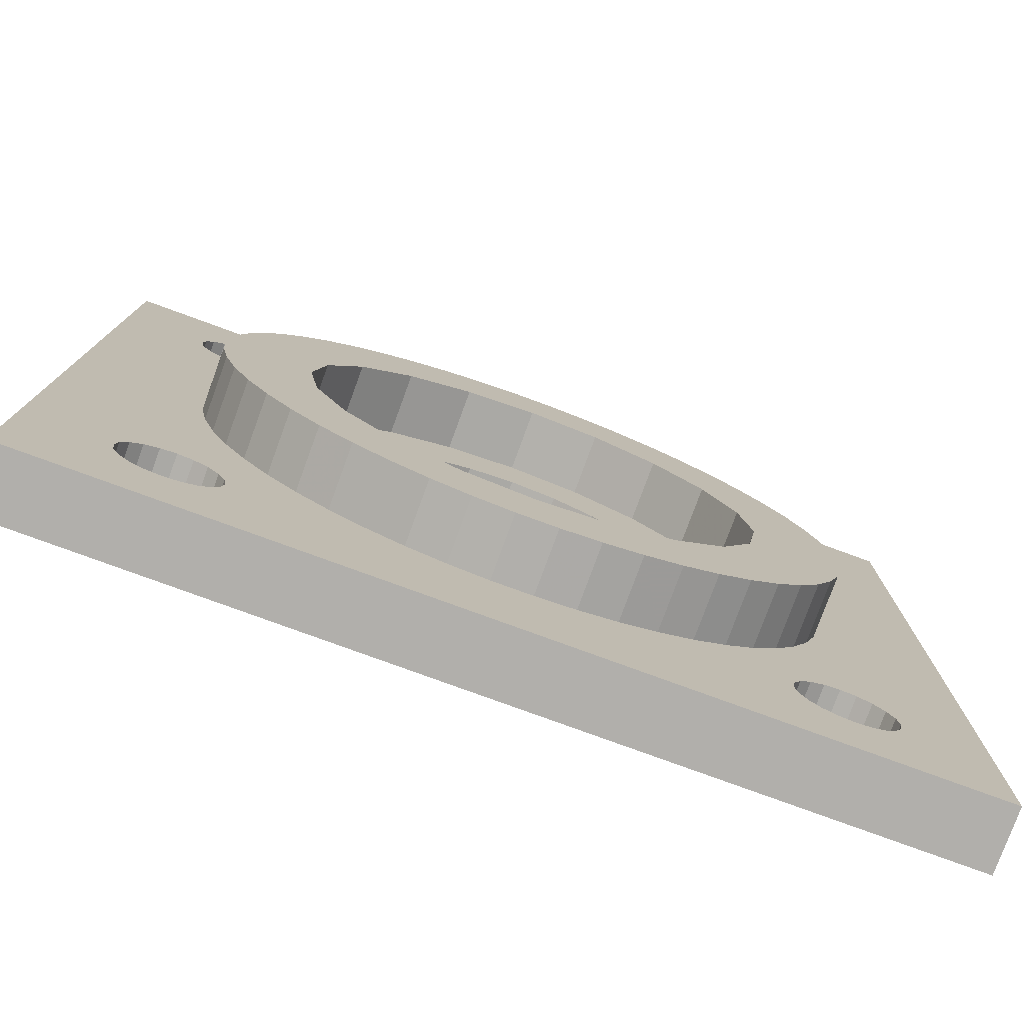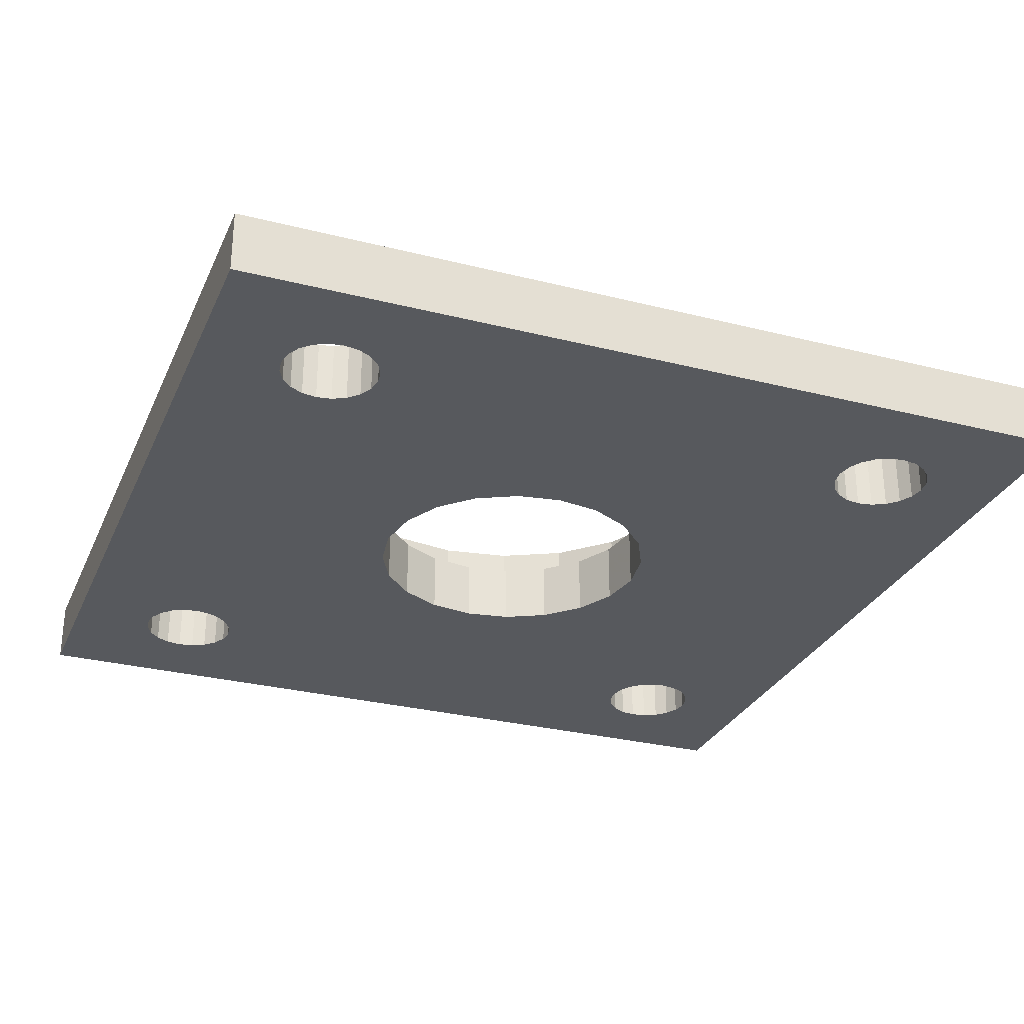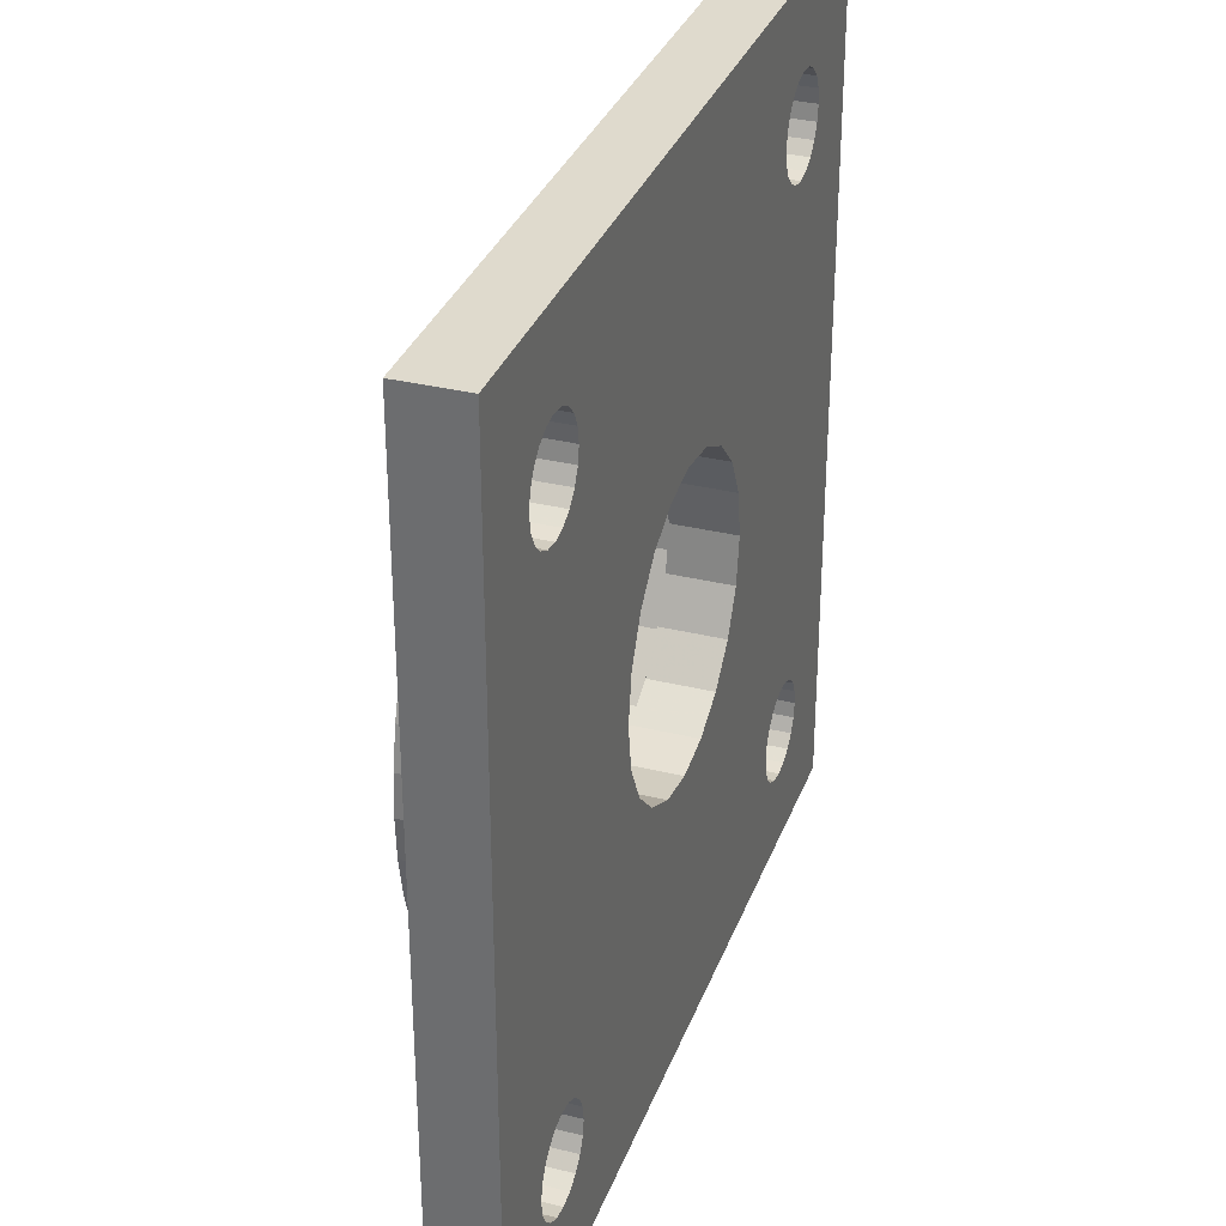
<metadata>
{"format":"obj","ext":"obj","renderer":"f3d","projection":"perspective","resolution":1024,"background":"white","views":[{"elev":-78.1,"azim":-20.1,"up":"+Y"},{"elev":-29.1,"azim":159.3,"up":"+Z"},{"elev":32.8,"azim":108.7,"up":"+Y"}]}
</metadata>
<code>
v 3.554 -10.94 4.75
v 6.76 -9.304 4.75
v 9.304 -6.76 4.75
v 10.94 -3.554 4.75
v 11.5 0 4.75
v 10.94 3.554 4.75
v 9.304 6.76 4.75
v 6.76 9.304 4.75
v 3.554 10.94 4.75
v 0 11.5 4.75
v -3.554 10.94 4.75
v -6.76 9.304 4.75
v -9.304 6.76 4.75
v -10.94 3.554 4.75
v -11.5 0 4.75
v -10.94 -3.554 4.75
v -9.304 -6.76 4.75
v -6.76 -9.304 4.75
v -3.554 -10.94 4.75
v 9.304 -6.76 1.587
v -10.94 -3.554 1.587
v -11.5 0 1.587
v -10.94 3.554 1.587
v -9.304 6.76 1.587
v -6.76 9.304 1.587
v -3.554 10.94 1.587
v 0 11.5 1.587
v 3.554 10.94 1.587
v 6.76 9.304 1.587
v 9.304 6.76 1.587
v -15.75 -1.99 4.75
v -15.38 -3.948 4.75
v -14.76 -5.844 4.75
v -13.91 -7.648 4.75
v -12.84 -9.331 4.75
v -11.57 -10.87 4.75
v -10.12 -12.23 4.75
v -8.506 -13.4 4.75
v -6.759 -14.36 4.75
v -4.906 -15.1 4.75
v -2.975 -15.59 4.75
v -0.9968 -15.84 4.75
v 0.9968 -15.84 4.75
v 2.975 -15.59 4.75
v 4.906 -15.1 4.75
v 6.759 -14.36 4.75
v 8.506 -13.4 4.75
v 10.12 -12.23 4.75
v 11.57 -10.87 4.75
v 12.84 -9.331 4.75
v 13.91 -7.648 4.75
v 14.76 -5.844 4.75
v 15.38 -3.948 4.75
v 15.75 -1.99 4.75
v 15.88 0 4.75
v 15.75 1.99 4.75
v 15.38 3.948 4.75
v 14.76 5.844 4.75
v 13.91 7.648 4.75
v 12.84 9.331 4.75
v 11.57 10.87 4.75
v 10.12 12.23 4.75
v 8.506 13.4 4.75
v 6.759 14.36 4.75
v 4.906 15.1 4.75
v 2.975 15.59 4.75
v 0.9968 15.84 4.75
v -0.9968 15.84 4.75
v -2.975 15.59 4.75
v -4.906 15.1 4.75
v -6.759 14.36 4.75
v -8.506 13.4 4.75
v -10.12 12.23 4.75
v -11.57 10.87 4.75
v -12.84 9.331 4.75
v -13.91 7.648 4.75
v -14.76 5.844 4.75
v -15.38 3.948 4.75
v -15.75 1.99 4.75
v -15.88 -0 4.75
v -4.408 6.068 1.587
v -2.318 7.133 1.587
v 0 7.5 1.587
v -13.12 14.73 -1.587
v 7.5 0 1.587
v -14.73 -13.12 -1.587
v 6.068 -4.408 1.587
v -16.97 13.48 -1.587
v 2.318 -7.133 1.587
v -17.88 16.27 -1.587
v -4.408 -6.068 1.587
v -16.97 17.52 -1.587
v -7.133 -2.318 1.587
v 17.52 14.03 -1.587
v -7.5 0 1.587
v 16.27 -17.88 1.587
v 16.97 -17.52 1.587
v 17.52 -16.97 1.587
v 17.88 -16.27 1.587
v 18 -15.5 1.587
v 7.133 2.318 1.587
v 17.52 -14.03 1.587
v 14.03 -13.48 1.587
v -7.133 2.318 1.587
v 13.12 -14.73 1.587
v 13.12 -16.27 1.587
v 14.03 -17.52 1.587
v 14.73 -17.88 1.587
v 15.5 -18 1.587
v -14.73 -17.88 1.587
v -14.03 -17.52 1.587
v -13.48 -16.97 1.587
v -13.12 -16.27 1.587
v -13 -15.5 1.587
v -13.12 -14.73 1.587
v -13.48 -14.03 1.587
v -14.03 -13.48 1.587
v -14.73 -13.12 1.587
v -15.5 -13 1.587
v -16.27 -13.12 1.587
v -16.97 -13.48 1.587
v -17.52 -14.03 1.587
v -17.88 -14.73 1.587
v -18 -15.5 1.587
v -17.88 -16.27 1.587
v -17.52 -16.97 1.587
v -2.318 -7.133 1.587
v -16.97 -17.52 1.587
v -16.27 -17.88 1.587
v -0 -7.5 1.587
v -15.5 -18 1.587
v 13.48 -16.97 1.587
v -15.75 -1.99 1.587
v 13 -15.5 1.587
v -15.38 -3.948 1.587
v 13.48 -14.03 1.587
v -14.76 -5.844 1.587
v 14.73 -13.12 1.587
v -13.91 -7.648 1.587
v 16.27 -13.12 1.587
v -12.84 -9.331 1.587
v 17.88 -14.73 1.587
v -11.57 -10.87 1.587
v -17.52 -14.03 -1.587
v 14.76 -5.844 1.587
v -16.27 -13.12 -1.587
v 15.38 -3.948 1.587
v -14.03 -13.48 -1.587
v 15.75 -1.99 1.587
v -13.12 -14.73 -1.587
v 15.88 -0 1.587
v 17.88 -16.27 -1.587
v 15.75 1.99 1.587
v 17.52 -16.97 -1.587
v 15.38 3.948 1.587
v 16.97 -17.52 -1.587
v 14.76 5.844 1.587
v 16.27 -17.88 -1.587
v 13.91 7.648 1.587
v 15.5 -18 -1.587
v 12.84 9.331 1.587
v 4.906 -15.1 1.587
v 16.97 13.48 1.587
v 17.52 14.03 1.587
v 2.975 -15.59 1.587
v 18 15.5 1.587
v -17.88 -16.27 -1.587
v 13.91 -7.648 1.587
v 17.88 16.27 1.587
v -17.52 -16.97 -1.587
v 7.133 -2.318 1.587
v 17.52 16.97 1.587
v -16.27 -17.88 -1.587
v 12.84 -9.331 1.587
v 16.27 17.88 1.587
v -14.73 -17.88 -1.587
v 11.57 -10.87 1.587
v 14.73 17.88 1.587
v 14.03 17.52 1.587
v -13.12 -16.27 -1.587
v 10.12 -12.23 1.587
v 13.12 16.27 1.587
v 8.506 -13.4 1.587
v 13.12 14.73 1.587
v 13.48 14.03 1.587
v 6.759 -14.36 1.587
v 14.73 13.12 1.587
v 15.5 13 1.587
v 14.73 -17.88 -1.587
v 11.57 10.87 1.587
v 13.48 -16.97 -1.587
v 10.12 12.23 1.587
v 13.12 -16.27 -1.587
v 8.506 13.4 1.587
v -17.52 14.03 -1.587
v 6.759 14.36 1.587
v 13 -15.5 -1.587
v 4.906 15.1 1.587
v -13.12 16.27 -1.587
v 2.975 15.59 1.587
v -16.27 17.88 -1.587
v 0.9968 15.84 1.587
v -14.03 17.52 -1.587
v -0.9968 15.84 1.587
v -13.48 16.97 -1.587
v -2.975 15.59 1.587
v 16.97 13.48 -1.587
v -4.906 15.1 1.587
v 13.12 -14.73 -1.587
v -6.759 14.36 1.587
v -14.03 13.48 -1.587
v -8.506 13.4 1.587
v -13.48 14.03 -1.587
v -10.12 12.23 1.587
v -8.506 -13.4 1.587
v -14.73 13.12 1.587
v -10.12 -12.23 1.587
v -13.48 14.03 1.587
v -13.12 14.73 1.587
v 0.9968 -15.84 1.587
v -13.48 16.97 1.587
v -4.906 -15.1 1.587
v -18 15.5 1.587
v -7.5 0 -1.587
v -17.52 14.03 1.587
v 6.068 4.408 1.587
v -16.27 13.12 1.587
v -7.133 -2.318 -1.587
v -15.5 13 1.587
v -17.88 14.73 -1.587
v -14.76 5.844 1.587
v -17.52 16.97 -1.587
v 22.23 22.23 1.587
v 13.48 16.97 -1.587
v 14.03 17.52 -1.587
v 14.73 17.88 -1.587
v 16.27 17.88 -1.587
v -16.27 13.12 -1.587
v -11.57 10.87 1.587
v 16.97 17.52 -1.587
v 17.52 16.97 -1.587
v 4.408 -6.068 1.587
v 17.88 16.27 -1.587
v -3.554 -10.94 1.587
v 18 15.5 -1.587
v 22.23 -22.23 1.587
v 17.88 14.73 -1.587
v 13.48 -14.03 -1.587
v -12.84 9.331 1.587
v -22.23 22.23 -1.587
v 16.27 13.12 -1.587
v 14.73 -13.12 -1.587
v -13.91 7.648 1.587
v -22.23 -22.23 -1.587
v 15.5 13 -1.587
v 14.73 13.12 -1.587
v 16.27 -13.12 -1.587
v -15.38 3.948 1.587
v 14.03 13.48 -1.587
v 16.97 -13.48 -1.587
v -15.75 1.99 1.587
v 13.48 14.03 -1.587
v -6.068 4.408 1.587
v 13.12 14.73 -1.587
v 17.88 -14.73 -1.587
v -15.88 -0 1.587
v 13 15.5 -1.587
v 13 15.5 1.587
v -13 -15.5 -1.587
v -4.408 6.068 -1.587
v 13.48 16.97 1.587
v -13.48 -16.97 -1.587
v -2.318 7.133 -1.587
v -0 -11.5 1.587
v 14.03 -13.48 -1.587
v 10.94 -3.554 1.587
v 15.5 -13 -1.587
v 15.5 18 1.587
v -15.5 -18 -1.587
v 0 7.5 -1.587
v 16.97 17.52 1.587
v -16.97 -17.52 -1.587
v 2.318 7.133 -1.587
v 6.76 -9.304 1.587
v 17.52 -14.03 -1.587
v -13.12 16.27 1.587
v 4.408 -6.068 -1.587
v -0 -11.5 4.75
v 18 -15.5 -1.587
v 17.88 14.73 1.587
v 2.318 -7.133 -1.587
v 16.27 13.12 1.587
v -7.133 2.318 -1.587
v -6.76 -9.304 1.587
v 14.03 -17.52 -1.587
v 14.03 13.48 1.587
v -6.068 4.408 -1.587
v -18 -15.5 -1.587
v 4.408 6.068 -1.587
v -16.18 13.11 -1.587
v -17.96 15.78 -1.587
v -17.88 14.73 1.587
v 16.97 -13.48 1.587
v -2.318 -7.133 -1.587
v -2.975 -15.59 1.587
v -17.52 16.97 1.587
v -13 15.5 1.587
v -4.408 -6.068 -1.587
v -0.9968 -15.84 1.587
v -15.5 18 1.587
v -14.03 13.48 1.587
v -6.068 -4.408 -1.587
v -15.5 -13 -1.587
v 7.133 2.318 -1.587
v 10.94 3.554 1.587
v -17.88 -14.73 -1.587
v -17.88 16.27 1.587
v 7.5 -0 -1.587
v 6.068 4.408 -1.587
v -16.97 -13.48 -1.587
v -16.97 17.52 1.587
v 7.133 -2.318 -1.587
v -14.03 17.52 1.587
v -14.73 17.88 1.587
v 6.068 -4.408 -1.587
v 11.5 -0 1.587
v -13.48 -14.03 -1.587
v 4.408 6.068 1.587
v -16.27 17.88 1.587
v 2.318 7.133 1.587
v -14.03 -17.52 -1.587
v 22.23 -22.23 -1.587
v -14.73 17.88 -1.587
v 22.23 22.23 -1.587
v -13 15.5 -1.587
v -9.304 -6.76 1.587
v -15.5 13 -1.587
v 3.554 -10.94 1.587
v -15.5 18 -1.587
v -22.23 -22.23 1.587
v -14.73 13.12 -1.587
v 13.12 16.27 -1.587
v -22.23 22.23 1.587
v -18 15.5 -1.587
v -6.759 -14.36 1.587
v -16.97 13.48 1.587
v 15.5 -13 1.587
v -0 -7.5 -1.587
v -6.068 -4.408 1.587
v 15.5 18 -1.587
f 254 332 246
f 254 246 340
f 250 254 340
f 250 340 343
f 224 228 269
f 224 269 150
f 224 150 327
f 224 327 148
f 224 148 86
f 224 86 313
f 224 313 300
f 224 300 337
f 224 337 341
f 224 341 211
f 224 211 213
f 224 213 84
f 224 84 335
f 224 335 293
f 318 267 197
f 197 267 264
f 197 264 209
f 209 264 262
f 209 262 248
f 248 262 259
f 248 259 275
f 275 259 256
f 275 256 252
f 252 256 255
f 252 255 277
f 277 255 251
f 277 251 257
f 257 251 207
f 257 207 260
f 260 207 94
f 260 94 285
f 285 94 247
f 285 247 265
f 265 247 245
f 265 245 289
f 289 245 334
f 289 334 332
f 197 193 287
f 197 287 325
f 197 325 322
f 197 322 318
f 332 254 279
f 332 279 176
f 332 176 331
f 332 331 272
f 332 272 180
f 332 180 269
f 332 269 295
f 332 295 189
f 332 189 160
f 332 160 158
f 332 158 156
f 332 156 154
f 332 154 152
f 332 152 289
f 304 348 295
f 295 348 291
f 295 291 191
f 191 291 287
f 191 287 193
f 228 312 269
f 269 312 308
f 269 308 295
f 295 308 304
f 254 250 344
f 254 344 298
f 254 298 167
f 254 167 170
f 254 170 282
f 254 282 173
f 254 173 279
f 334 245 243
f 334 243 241
f 334 241 240
f 334 240 237
f 334 237 350
f 334 350 236
f 334 236 235
f 334 235 335
f 334 335 199
f 334 199 205
f 334 205 203
f 334 203 333
f 334 333 339
f 334 339 250
f 280 235 283
f 283 235 234
f 283 234 299
f 299 234 342
f 299 342 267
f 280 273 235
f 235 273 270
f 235 270 335
f 335 270 297
f 335 297 293
f 250 339 201
f 250 201 92
f 250 92 232
f 250 232 90
f 250 90 301
f 250 301 344
f 267 318 314
f 267 314 319
f 267 319 299
f 298 230 316
f 316 230 195
f 316 195 144
f 144 195 88
f 144 88 320
f 320 88 238
f 320 238 146
f 146 238 300
f 146 300 313
f 298 344 230
f 332 334 233
f 332 233 246
f 151 140 292
f 292 140 303
f 292 303 163
f 163 303 102
f 163 102 164
f 164 102 142
f 164 142 290
f 290 142 100
f 290 100 166
f 166 100 246
f 166 246 233
f 157 155 188
f 188 155 153
f 188 153 292
f 292 153 151
f 188 187 190
f 188 190 161
f 188 161 159
f 188 159 157
f 246 100 99
f 246 99 98
f 246 98 97
f 246 97 96
f 246 96 109
f 246 109 108
f 246 108 107
f 246 107 186
f 246 186 162
f 246 162 165
f 246 165 220
f 246 220 309
f 246 309 305
f 246 305 222
f 246 222 114
f 246 114 113
f 246 113 112
f 246 112 111
f 246 111 110
f 246 110 131
f 246 131 340
f 168 174 134
f 134 174 177
f 134 177 106
f 106 177 181
f 106 181 132
f 132 181 183
f 132 183 107
f 107 183 186
f 114 222 345
f 114 345 215
f 114 215 217
f 114 217 143
f 114 143 141
f 114 141 115
f 233 343 310
f 233 310 324
f 233 324 323
f 233 323 221
f 233 221 286
f 233 286 307
f 233 307 208
f 233 208 206
f 233 206 204
f 233 204 202
f 233 202 200
f 233 200 198
f 233 198 196
f 233 196 179
f 233 179 178
f 233 178 278
f 233 278 175
f 233 175 281
f 233 281 172
f 233 172 169
f 233 169 166
f 184 268 190
f 190 268 182
f 190 182 192
f 192 182 271
f 192 271 194
f 194 271 179
f 194 179 196
f 239 214 307
f 239 307 219
f 239 219 218
f 239 218 311
f 239 311 216
f 239 216 229
f 239 229 249
f 307 214 212
f 307 212 210
f 307 210 208
f 343 340 266
f 343 266 223
f 343 223 317
f 343 317 306
f 343 306 321
f 343 321 329
f 343 329 310
f 149 147 347
f 149 347 140
f 149 140 151
f 145 168 103
f 145 103 138
f 145 138 347
f 145 347 147
f 168 134 105
f 168 105 136
f 168 136 103
f 190 187 296
f 190 296 185
f 190 185 184
f 118 117 139
f 139 117 116
f 139 116 141
f 141 116 115
f 139 137 118
f 118 137 135
f 118 135 119
f 119 135 133
f 119 133 266
f 266 340 124
f 266 124 123
f 266 123 122
f 266 122 121
f 266 121 120
f 266 120 119
f 229 227 266
f 229 266 261
f 229 261 258
f 229 258 231
f 229 231 253
f 229 253 249
f 266 227 346
f 266 346 225
f 266 225 302
f 266 302 223
f 340 131 129
f 340 129 128
f 340 128 126
f 340 126 125
f 340 125 124
f 334 250 343
f 334 343 233
f 297 263 104
f 297 104 293
f 293 104 95
f 293 95 224
f 224 95 93
f 224 93 228
f 228 93 349
f 228 349 312
f 312 349 91
f 312 91 308
f 308 91 127
f 308 127 304
f 304 127 130
f 304 130 348
f 348 130 89
f 348 89 291
f 291 89 242
f 291 242 287
f 287 242 87
f 287 87 325
f 325 87 171
f 325 171 322
f 322 171 85
f 322 85 318
f 318 85 101
f 318 101 314
f 314 101 226
f 314 226 319
f 319 226 328
f 319 328 299
f 299 328 330
f 299 330 283
f 283 330 83
f 283 83 280
f 280 83 82
f 280 82 273
f 273 82 81
f 273 81 270
f 270 81 263
f 270 263 297
f 266 80 79
f 266 79 261
f 261 79 78
f 261 78 258
f 258 78 77
f 258 77 231
f 231 77 76
f 231 76 253
f 253 76 75
f 253 75 249
f 249 75 74
f 249 74 239
f 239 74 73
f 239 73 214
f 214 73 72
f 214 72 212
f 212 72 71
f 212 71 210
f 210 71 70
f 210 70 208
f 208 70 69
f 208 69 206
f 206 69 68
f 206 68 204
f 204 68 67
f 204 67 202
f 202 67 66
f 202 66 200
f 200 66 65
f 200 65 198
f 198 65 64
f 198 64 196
f 196 64 63
f 196 63 194
f 194 63 62
f 194 62 192
f 192 62 61
f 192 61 190
f 190 61 60
f 190 60 161
f 161 60 59
f 161 59 159
f 159 59 58
f 159 58 157
f 157 58 57
f 157 57 155
f 155 57 56
f 155 56 153
f 153 56 55
f 153 55 151
f 151 55 54
f 151 54 149
f 149 54 53
f 149 53 147
f 147 53 52
f 147 52 145
f 145 52 51
f 145 51 168
f 168 51 50
f 168 50 174
f 174 50 49
f 174 49 177
f 177 49 48
f 177 48 181
f 181 48 47
f 181 47 183
f 183 47 46
f 183 46 186
f 186 46 45
f 186 45 162
f 162 45 44
f 162 44 165
f 165 44 43
f 165 43 220
f 220 43 42
f 220 42 309
f 309 42 41
f 309 41 305
f 305 41 40
f 305 40 222
f 222 40 39
f 222 39 345
f 345 39 38
f 345 38 215
f 215 38 37
f 215 37 217
f 217 37 36
f 217 36 143
f 143 36 35
f 143 35 141
f 141 35 34
f 141 34 139
f 139 34 33
f 139 33 137
f 137 33 32
f 137 32 135
f 135 32 31
f 135 31 133
f 133 31 80
f 133 80 266
f 326 315 276
f 276 315 30
f 276 30 20
f 20 30 85
f 20 85 171
f 328 226 29
f 29 226 101
f 29 101 30
f 30 101 85
f 82 83 27
f 27 83 330
f 27 330 28
f 28 330 328
f 28 328 29
f 26 25 263
f 26 263 81
f 26 81 82
f 26 82 27
f 25 24 95
f 25 95 104
f 25 104 263
f 95 24 23
f 95 23 22
f 95 22 21
f 95 21 336
f 95 336 294
f 95 294 93
f 284 20 171
f 284 171 87
f 284 87 242
f 284 242 338
f 242 89 338
f 338 89 130
f 338 130 274
f 274 130 127
f 274 127 244
f 244 127 91
f 244 91 349
f 349 93 294
f 349 294 244
f 55 56 54
f 54 56 57
f 54 57 53
f 53 57 58
f 53 58 52
f 52 58 59
f 52 59 51
f 51 59 60
f 51 60 50
f 50 60 61
f 50 61 49
f 49 61 5
f 49 5 4
f 5 61 6
f 6 61 62
f 6 62 7
f 7 62 63
f 7 63 8
f 8 63 64
f 8 64 65
f 9 8 65
f 9 65 66
f 9 66 67
f 9 67 10
f 67 68 10
f 10 68 69
f 10 69 11
f 11 69 70
f 11 70 71
f 15 14 73
f 73 14 13
f 73 13 72
f 72 13 12
f 72 12 71
f 71 12 11
f 80 31 79
f 79 31 32
f 79 32 78
f 78 32 33
f 78 33 77
f 77 33 34
f 77 34 76
f 76 34 35
f 76 35 75
f 75 35 36
f 75 36 74
f 74 36 15
f 74 15 73
f 45 46 2
f 2 46 47
f 2 47 3
f 3 47 48
f 3 48 4
f 4 48 49
f 1 288 43
f 1 43 44
f 1 44 45
f 1 45 2
f 39 40 19
f 19 40 41
f 19 41 288
f 288 41 42
f 288 42 43
f 16 37 17
f 17 37 38
f 17 38 18
f 18 38 39
f 18 39 19
f 15 36 37
f 15 37 16
f 5 326 276
f 5 276 4
f 6 315 326
f 6 326 5
f 7 30 315
f 7 315 6
f 8 29 30
f 8 30 7
f 9 28 29
f 9 29 8
f 10 27 28
f 10 28 9
f 11 26 27
f 11 27 10
f 12 25 26
f 12 26 11
f 13 24 25
f 13 25 12
f 14 23 24
f 14 24 13
f 15 22 23
f 15 23 14
f 16 21 22
f 16 22 15
f 17 336 21
f 17 21 16
f 18 294 336
f 18 336 17
f 19 244 294
f 19 294 18
f 288 274 244
f 288 244 19
f 1 338 274
f 1 274 288
f 2 284 338
f 2 338 1
f 3 20 284
f 3 284 2
f 4 276 20
f 4 20 3
f 180 113 114
f 180 114 269
f 269 114 115
f 269 115 150
f 272 112 113
f 272 113 180
f 150 115 116
f 150 116 327
f 331 111 112
f 331 112 272
f 327 116 117
f 327 117 148
f 176 110 111
f 176 111 331
f 148 117 118
f 148 118 86
f 279 131 110
f 279 110 176
f 86 118 119
f 86 119 313
f 173 129 131
f 173 131 279
f 313 119 120
f 313 120 146
f 282 128 129
f 282 129 173
f 146 120 121
f 146 121 320
f 170 126 128
f 170 128 282
f 320 121 122
f 320 122 144
f 167 125 126
f 167 126 170
f 144 122 123
f 144 123 316
f 298 124 125
f 298 125 167
f 316 123 124
f 316 124 298
f 152 99 100
f 152 100 289
f 289 100 142
f 289 142 265
f 154 98 99
f 154 99 152
f 265 142 102
f 265 102 285
f 156 97 98
f 156 98 154
f 285 102 303
f 285 303 260
f 158 96 97
f 158 97 156
f 260 303 140
f 260 140 257
f 160 109 96
f 160 96 158
f 257 140 347
f 257 347 277
f 189 108 109
f 189 109 160
f 277 347 138
f 277 138 252
f 295 107 108
f 295 108 189
f 252 138 103
f 252 103 275
f 191 132 107
f 191 107 295
f 275 103 136
f 275 136 248
f 193 106 132
f 193 132 191
f 248 136 105
f 248 105 209
f 197 134 106
f 197 106 193
f 209 105 134
f 209 134 197
f 247 290 166
f 247 166 245
f 245 166 169
f 245 169 243
f 94 164 290
f 94 290 247
f 243 169 172
f 243 172 241
f 207 163 164
f 207 164 94
f 241 172 281
f 241 281 240
f 251 292 163
f 251 163 207
f 240 281 175
f 240 175 237
f 255 188 292
f 255 292 251
f 237 175 278
f 237 278 350
f 256 187 188
f 256 188 255
f 350 278 178
f 350 178 236
f 259 296 187
f 259 187 256
f 236 178 179
f 236 179 235
f 262 185 296
f 262 296 259
f 235 179 271
f 235 271 234
f 264 184 185
f 264 185 262
f 234 271 182
f 234 182 342
f 267 268 184
f 267 184 264
f 342 182 268
f 342 268 267
f 84 219 307
f 84 307 335
f 335 307 286
f 335 286 199
f 213 218 219
f 213 219 84
f 199 286 221
f 199 221 205
f 211 311 218
f 211 218 213
f 205 221 323
f 205 323 203
f 341 216 311
f 341 311 211
f 203 323 324
f 203 324 333
f 337 229 216
f 337 216 341
f 333 324 310
f 333 310 339
f 300 238 227
f 300 227 229
f 300 229 337
f 339 310 329
f 339 329 201
f 88 346 227
f 88 227 238
f 201 329 321
f 201 321 92
f 195 225 346
f 195 346 88
f 92 321 306
f 92 306 232
f 230 302 225
f 230 225 195
f 232 306 317
f 232 317 90
f 344 223 302
f 344 302 230
f 301 90 317
f 301 317 223
f 301 223 344

</code>
